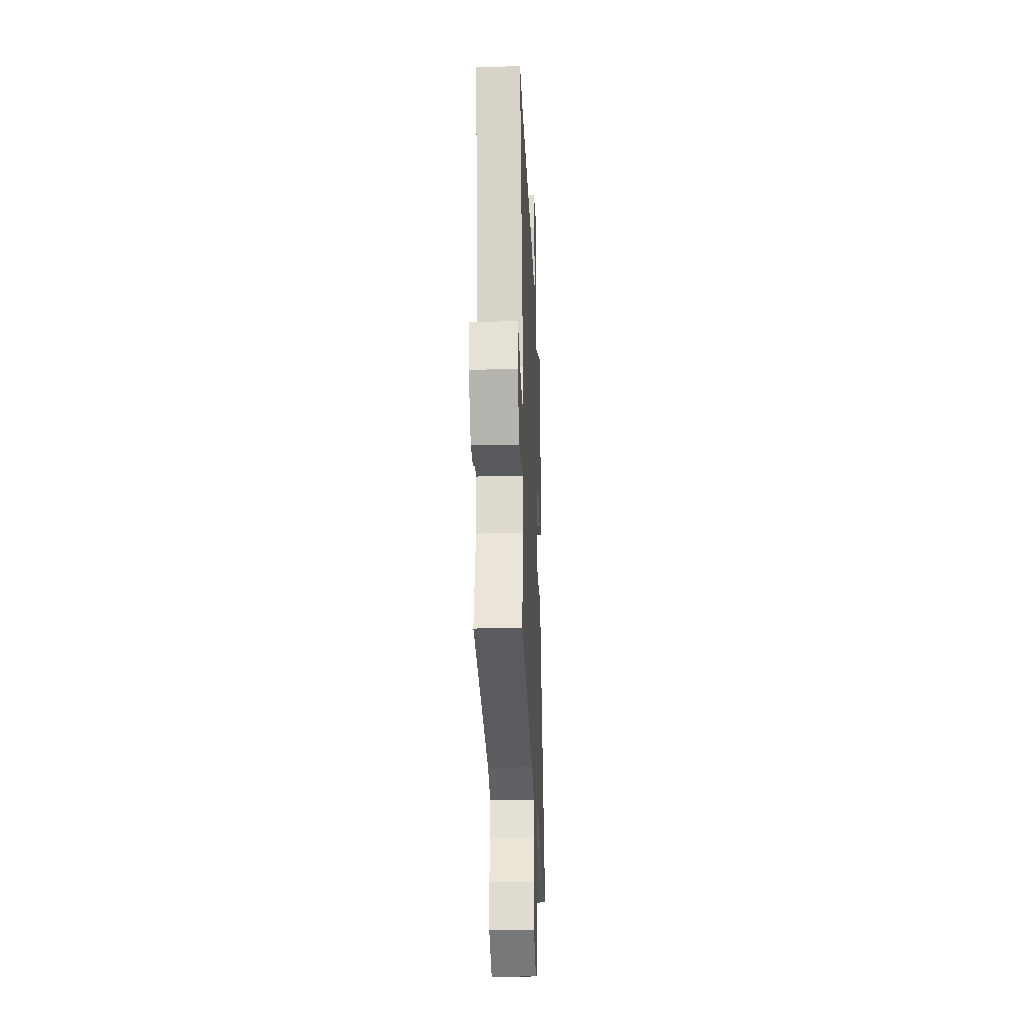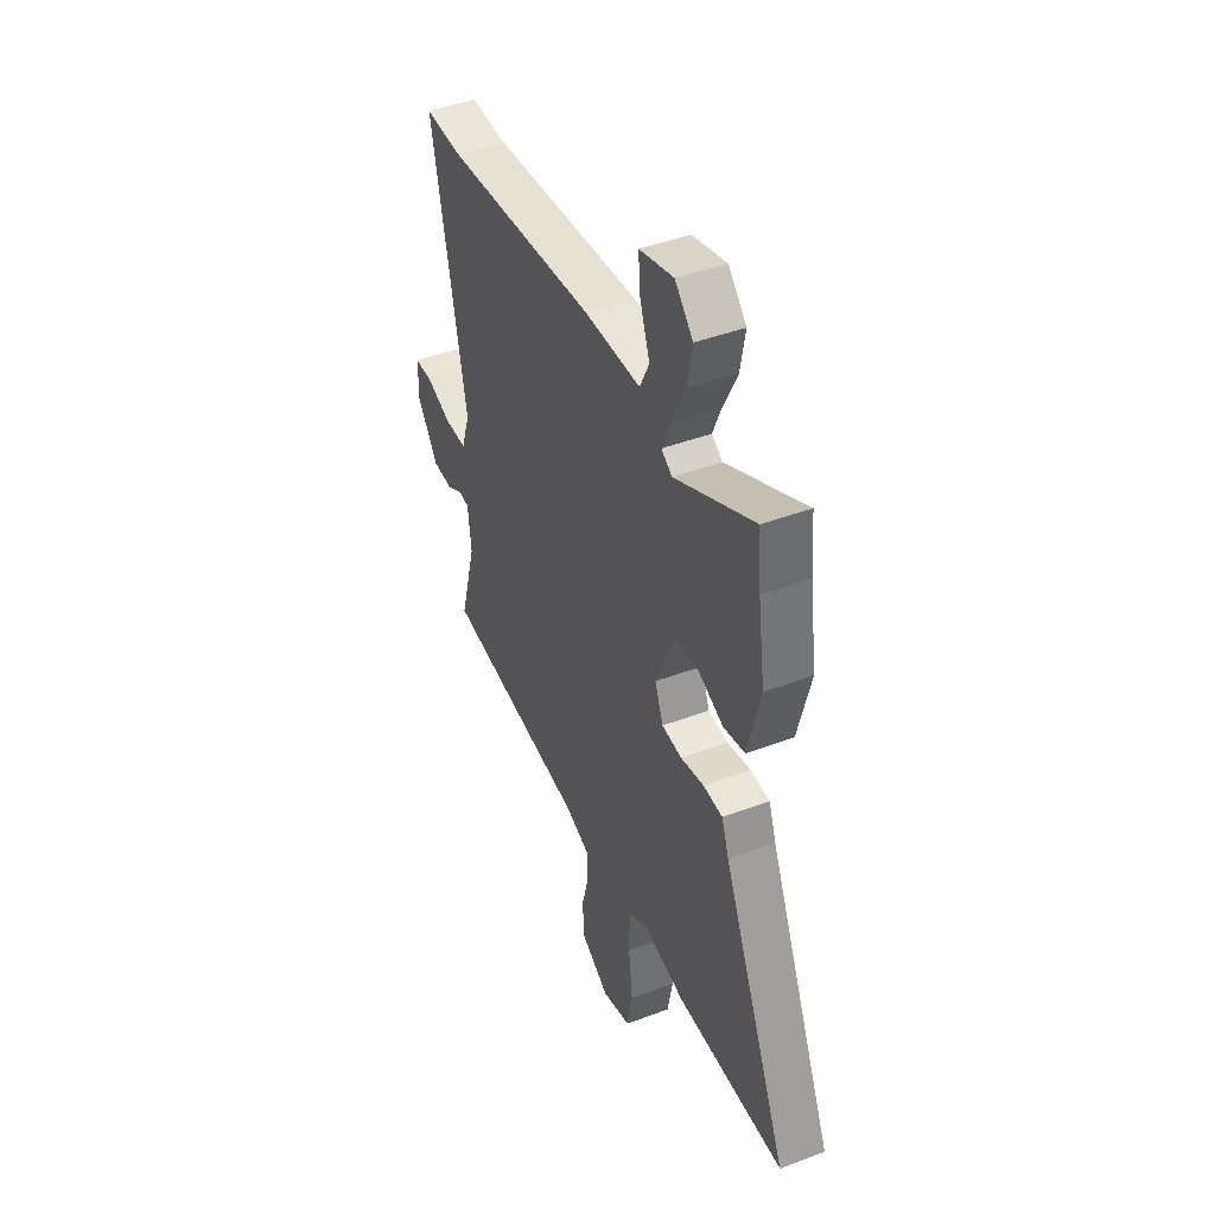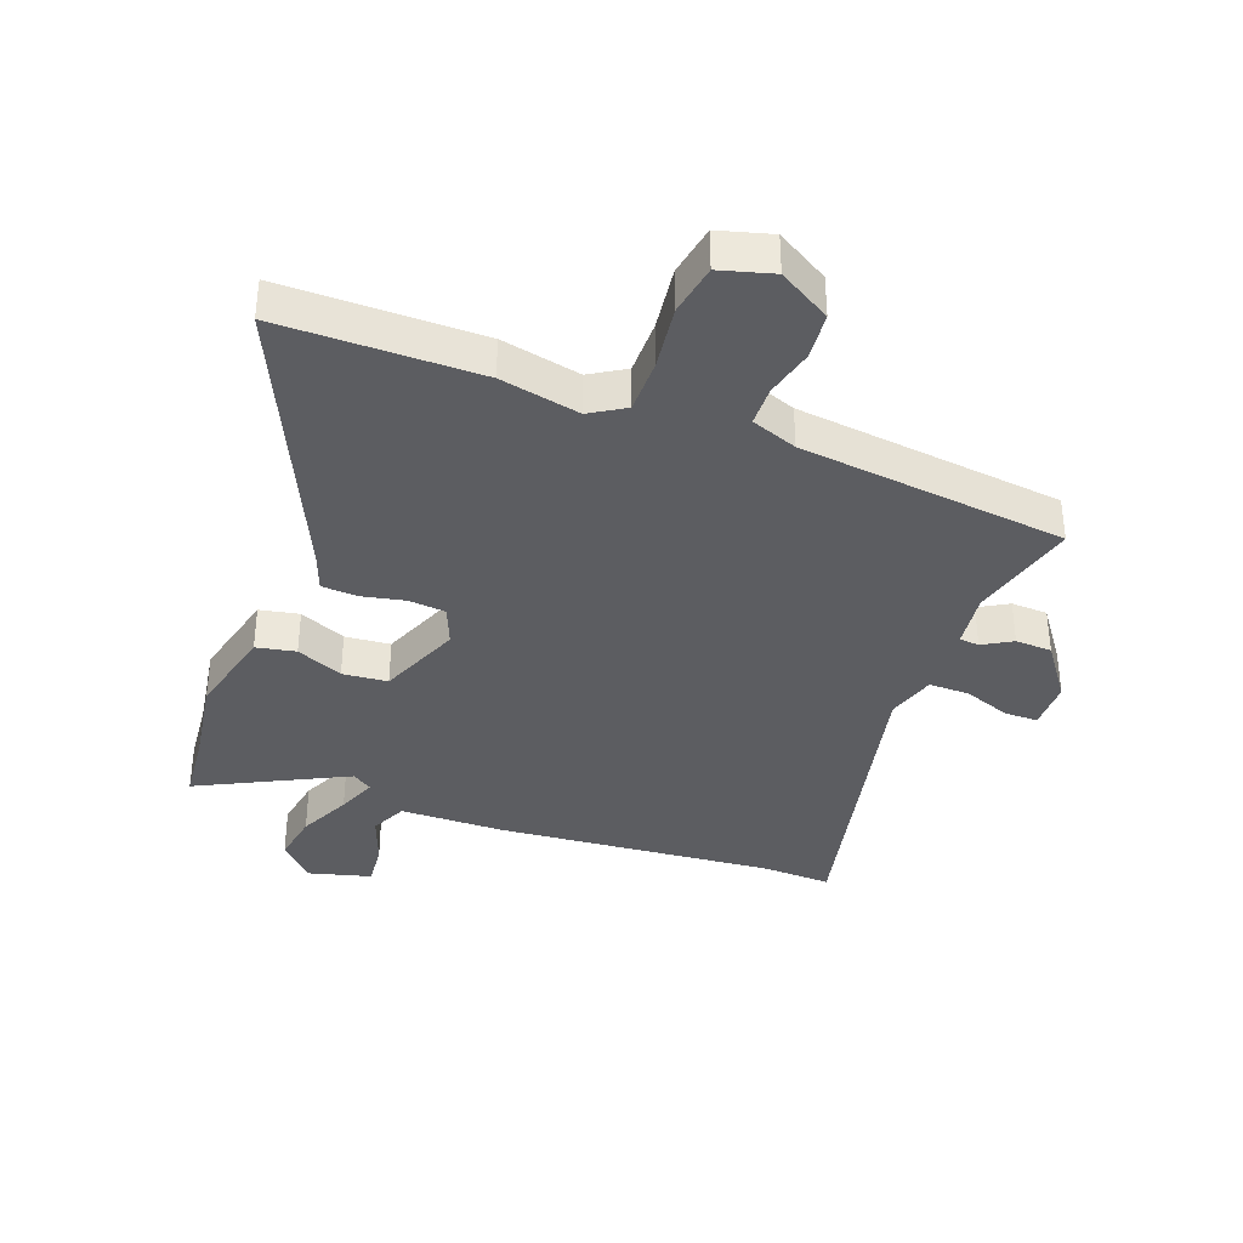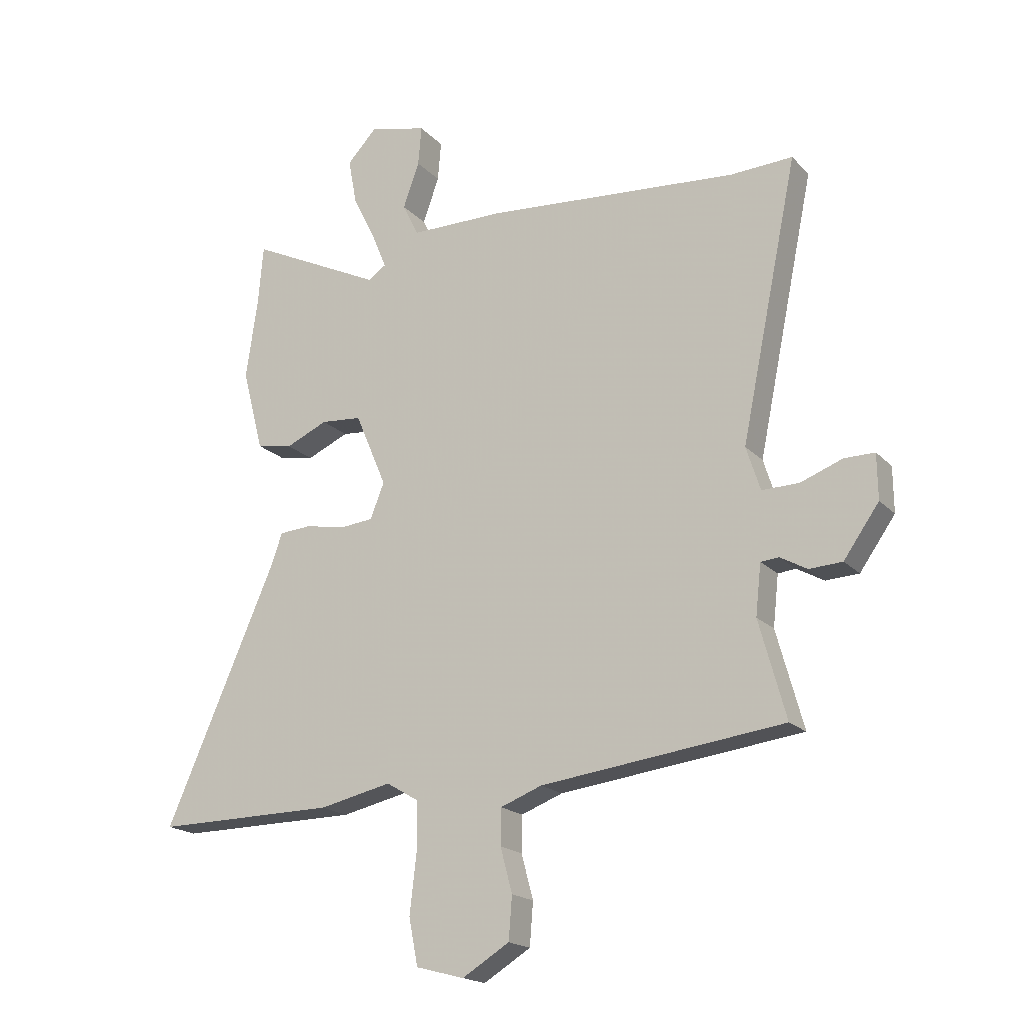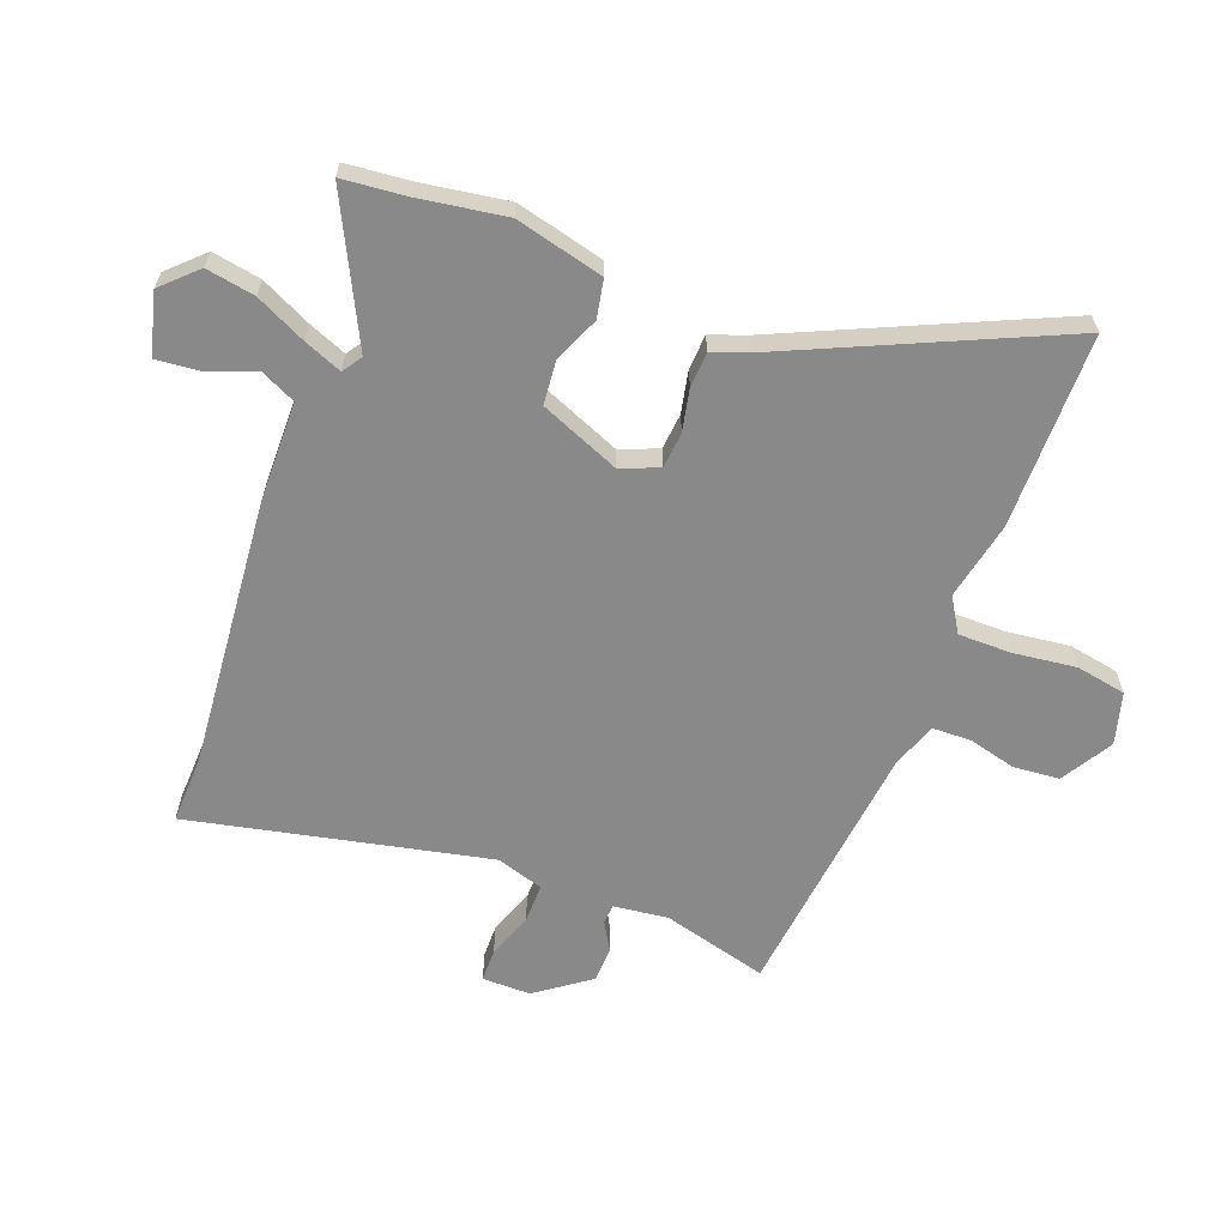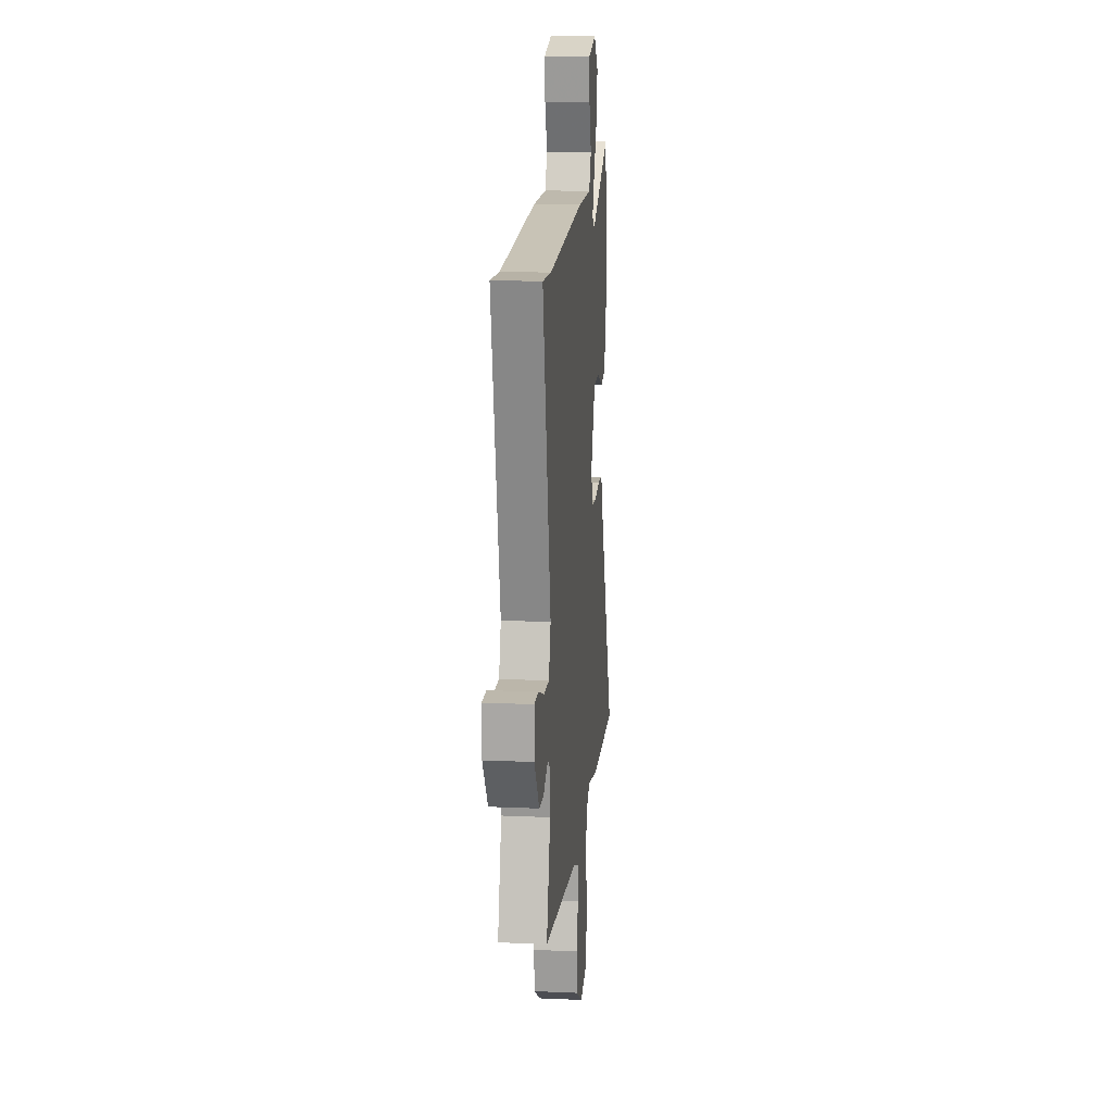
<metadata>
{"format":"obj","ext":"obj","renderer":"f3d","projection":"perspective","resolution":1024,"background":"white","views":[{"elev":-26.3,"azim":-87.7,"up":"+Z"},{"elev":43.7,"azim":66.0,"up":"+Z"},{"elev":-37.2,"azim":160.2,"up":"+Y"},{"elev":-18.8,"azim":-150.8,"up":"+Z"},{"elev":-63.2,"azim":69.8,"up":"+Y"},{"elev":14.9,"azim":-84.5,"up":"+Z"}]}
</metadata>
<code>
v -0.528 0.07 -0.452
v -0.48 0.07 -0.278
v -0.49 0.07 -0.188
v -0.522 0.07 -0.185
v -0.57 0.07 -0.212
v -0.629 0.07 -0.209
v -0.692 0.07 -0.12
v -0.691 0.07 -0.04
v -0.637 0.07 -0.04
v -0.562 0.07 -0.068
v -0.496 0.07 -0.069
v -0.471 0.07 0.009
v -0.573 0.07 0.503
v -0.462 0.07 0.498
v -0.013 0.07 0.534
v 0.156 0.07 0.535
v 0.184 0.07 0.593
v 0.155 0.07 0.674
v 0.149 0.07 0.744
v 0.251 0.07 0.77
v 0.305 0.07 0.713
v 0.29 0.07 0.632
v 0.249 0.07 0.549
v 0.223 0.07 0.486
v 0.255 0.07 0.464
v 0.493 0.07 0.58
v 0.502 0.07 0.475
v 0.523 0.07 0.33
v 0.485 0.07 0.184
v 0.421 0.07 0.172
v 0.346 0.07 0.205
v 0.273 0.07 0.199
v 0.217 0.07 0.067
v 0.242 0.07 0.004
v 0.302 0.07 -0.002
v 0.372 0.07 0.012
v 0.43 0.07 0.008
v 0.452 0.07 -0.053
v 0.649 0.07 -0.501
v 0.326 0.07 -0.499
v 0.197 0.07 -0.471
v 0.14 0.07 -0.505
v 0.139 0.07 -0.593
v 0.151 0.07 -0.697
v 0.135 0.07 -0.78
v 0.049 0.07 -0.803
v -0.035 0.07 -0.752
v -0.041 0.07 -0.676
v -0.02 0.07 -0.597
v -0.021 0.07 -0.533
v -0.095 0.07 -0.505
v -0.528 0 -0.452
v -0.48 0 -0.278
v -0.49 0 -0.188
v -0.522 0 -0.185
v -0.57 0 -0.212
v -0.629 0 -0.209
v -0.692 0 -0.12
v -0.691 0 -0.04
v -0.637 0 -0.04
v -0.562 0 -0.068
v -0.496 0 -0.069
v -0.471 0 0.009
v -0.573 0 0.503
v -0.462 0 0.498
v -0.013 0 0.534
v 0.156 0 0.535
v 0.184 0 0.593
v 0.155 0 0.674
v 0.149 0 0.744
v 0.251 0 0.77
v 0.305 0 0.713
v 0.29 0 0.632
v 0.249 0 0.549
v 0.223 0 0.486
v 0.255 0 0.464
v 0.493 0 0.58
v 0.502 0 0.475
v 0.523 0 0.33
v 0.485 0 0.184
v 0.421 0 0.172
v 0.346 0 0.205
v 0.273 0 0.199
v 0.217 0 0.067
v 0.242 0 0.004
v 0.302 0 -0.002
v 0.372 0 0.012
v 0.43 0 0.008
v 0.452 0 -0.053
v 0.649 0 -0.501
v 0.326 0 -0.499
v 0.197 0 -0.471
v 0.14 0 -0.505
v 0.139 0 -0.593
v 0.151 0 -0.697
v 0.135 0 -0.78
v 0.049 0 -0.803
v -0.035 0 -0.752
v -0.041 0 -0.676
v -0.02 0 -0.597
v -0.021 0 -0.533
v -0.095 0 -0.505
f 46 47 48 49
f 46 49 50
f 43 44 45 46
f 42 43 46 50
f 41 42 50 51
f 38 39 40 41
f 35 36 37 38
f 34 35 38 41
f 33 34 41 51
f 28 29 30 31
f 27 28 31 32
f 25 26 27 32
f 24 25 32 33
f 20 21 22 23
f 20 23 24
f 17 18 19 20
f 17 20 24
f 16 17 24 33
f 14 15 16 33
f 12 13 14 33
f 7 8 9 10
f 7 10 11
f 4 5 6 7
f 3 4 7 11
f 2 3 11 12
f 51 1 2
f 2 12 33 51
f 100 99 98 97
f 101 100 97
f 97 96 95 94
f 101 97 94 93
f 102 101 93 92
f 92 91 90 89
f 89 88 87 86
f 92 89 86 85
f 102 92 85 84
f 82 81 80 79
f 83 82 79 78
f 83 78 77 76
f 84 83 76 75
f 74 73 72 71
f 75 74 71
f 71 70 69 68
f 75 71 68
f 84 75 68 67
f 84 67 66 65
f 84 65 64 63
f 61 60 59 58
f 62 61 58
f 58 57 56 55
f 62 58 55 54
f 63 62 54 53
f 53 52 102
f 102 84 63 53
f 1 52 53 2
f 2 53 54 3
f 3 54 55 4
f 4 55 56 5
f 5 56 57 6
f 6 57 58 7
f 7 58 59 8
f 8 59 60 9
f 9 60 61 10
f 10 61 62 11
f 11 62 63 12
f 12 63 64 13
f 13 64 65 14
f 14 65 66 15
f 15 66 67 16
f 16 67 68 17
f 17 68 69 18
f 18 69 70 19
f 19 70 71 20
f 20 71 72 21
f 21 72 73 22
f 22 73 74 23
f 23 74 75 24
f 24 75 76 25
f 25 76 77 26
f 26 77 78 27
f 27 78 79 28
f 28 79 80 29
f 29 80 81 30
f 30 81 82 31
f 31 82 83 32
f 32 83 84 33
f 33 84 85 34
f 34 85 86 35
f 35 86 87 36
f 36 87 88 37
f 37 88 89 38
f 38 89 90 39
f 39 90 91 40
f 40 91 92 41
f 41 92 93 42
f 42 93 94 43
f 43 94 95 44
f 44 95 96 45
f 45 96 97 46
f 46 97 98 47
f 47 98 99 48
f 48 99 100 49
f 49 100 101 50
f 50 101 102 51
f 51 102 52 1

</code>
